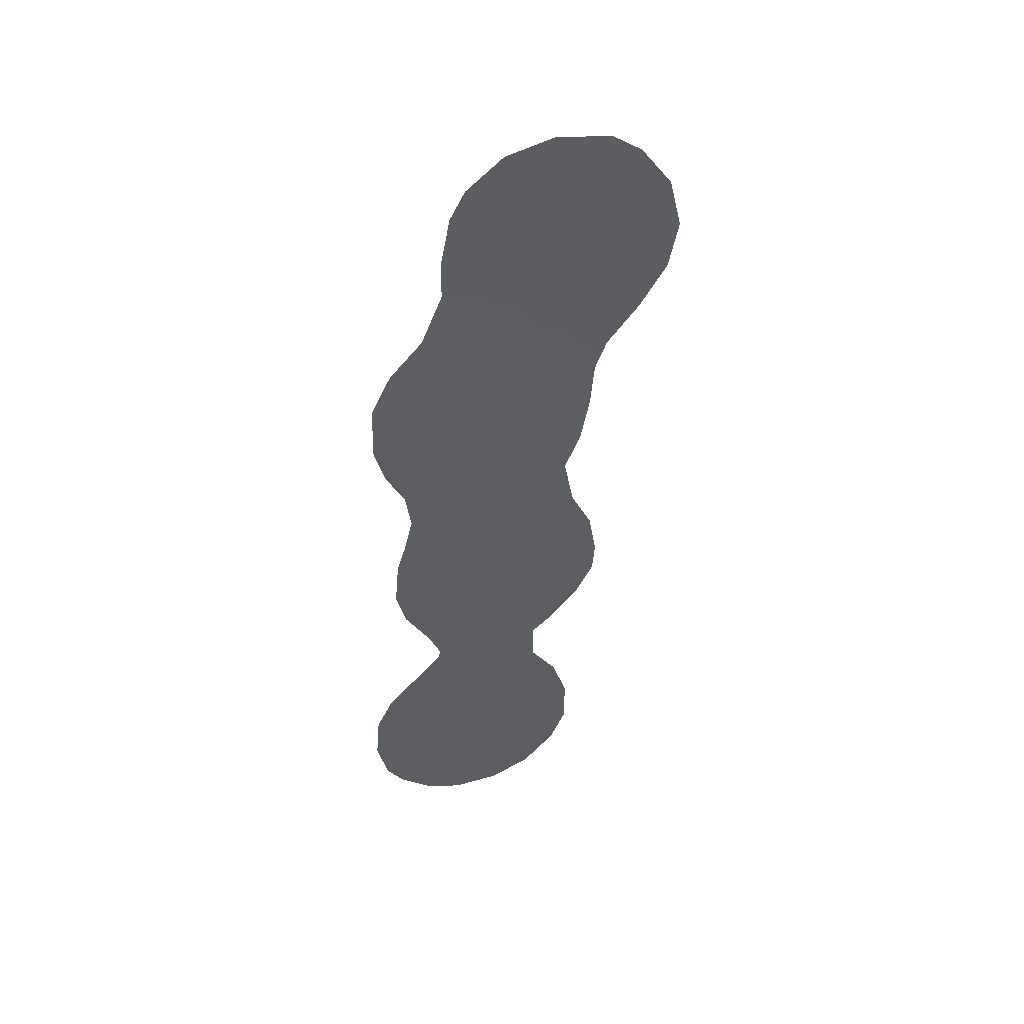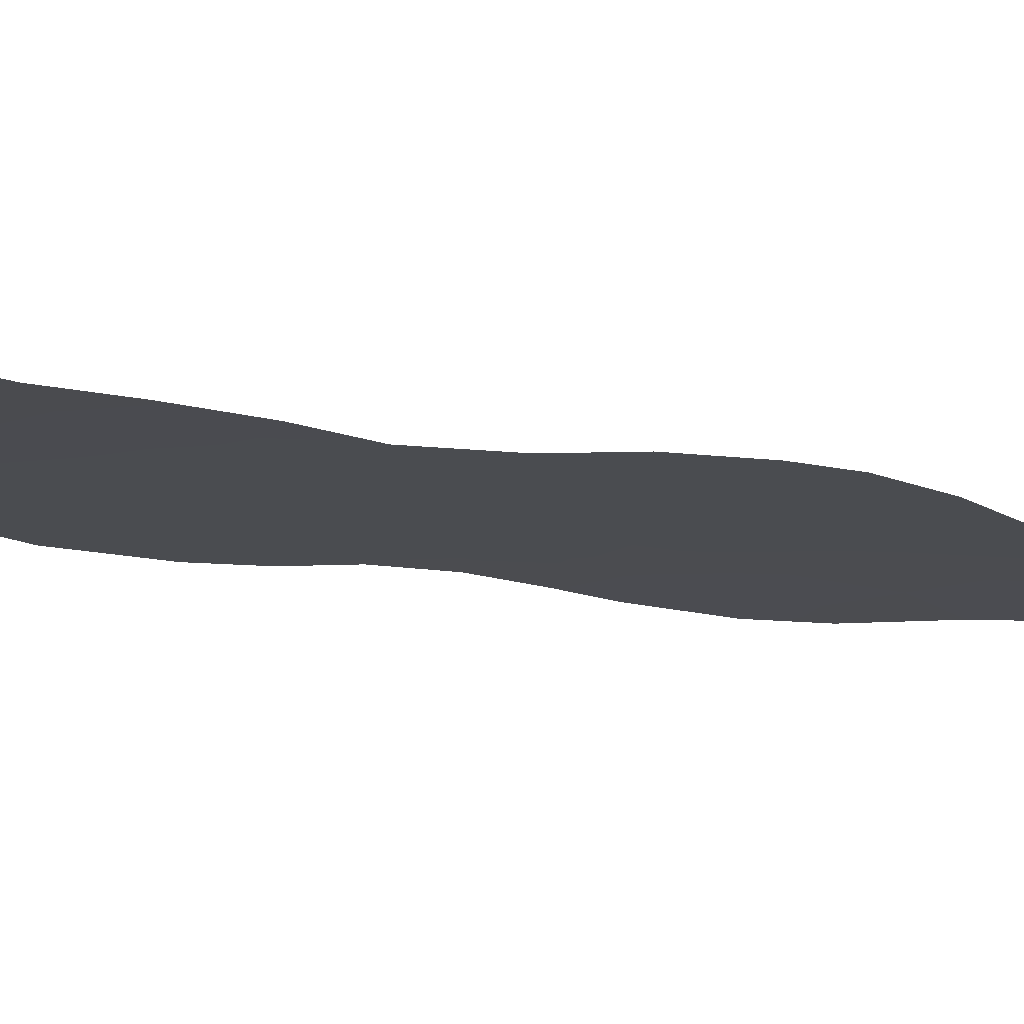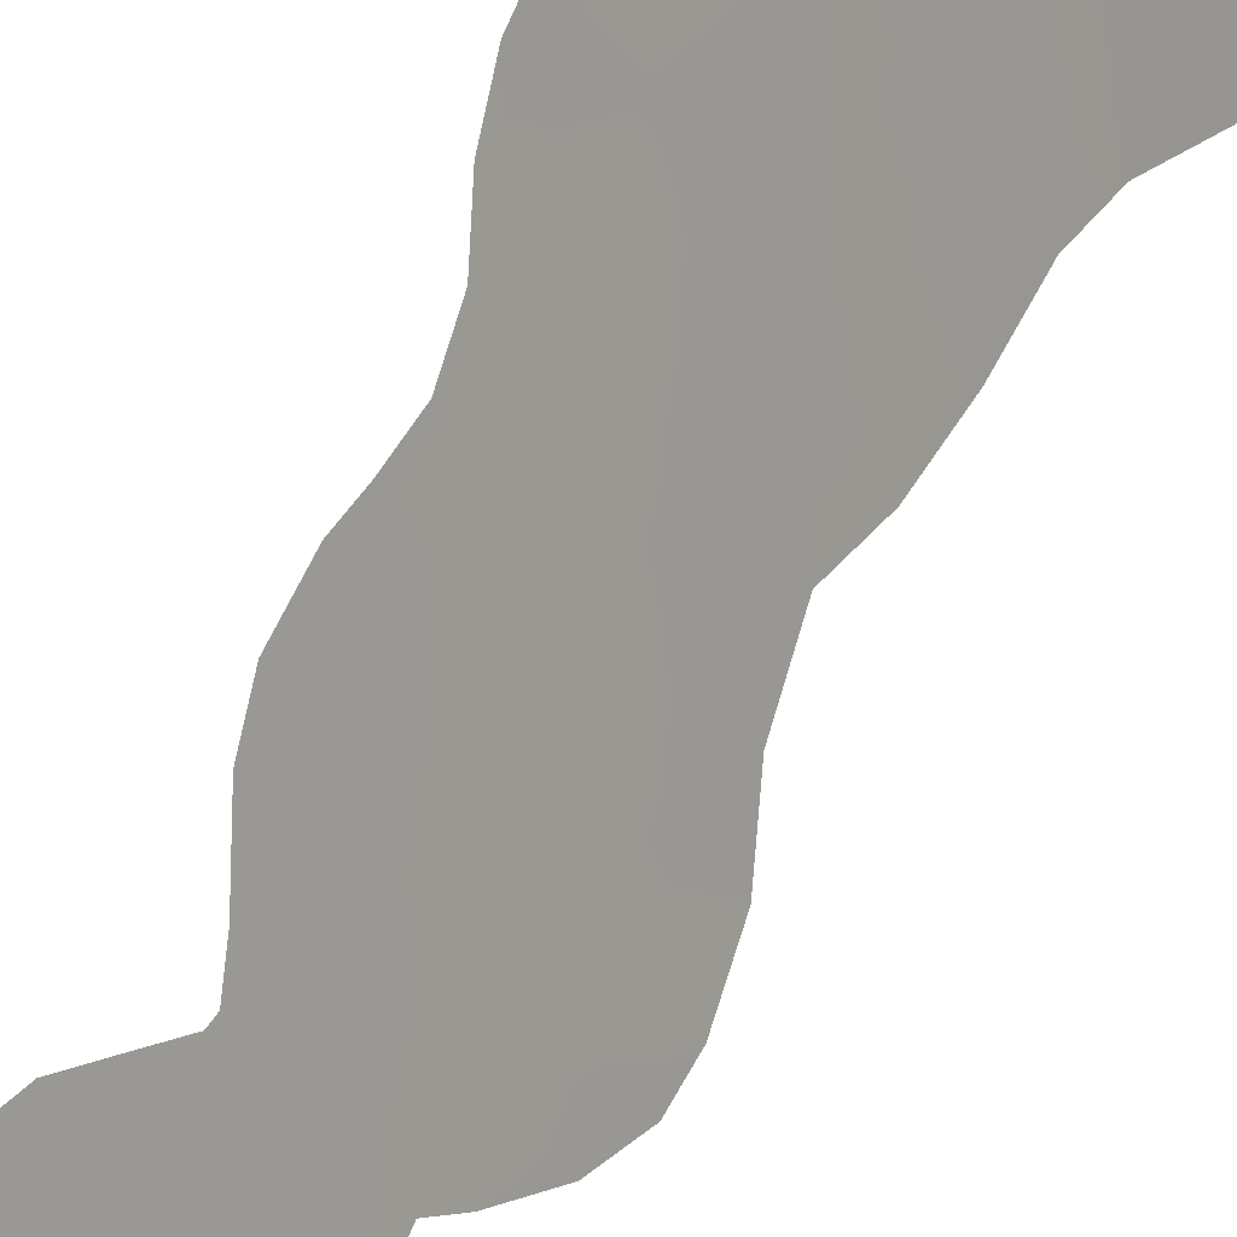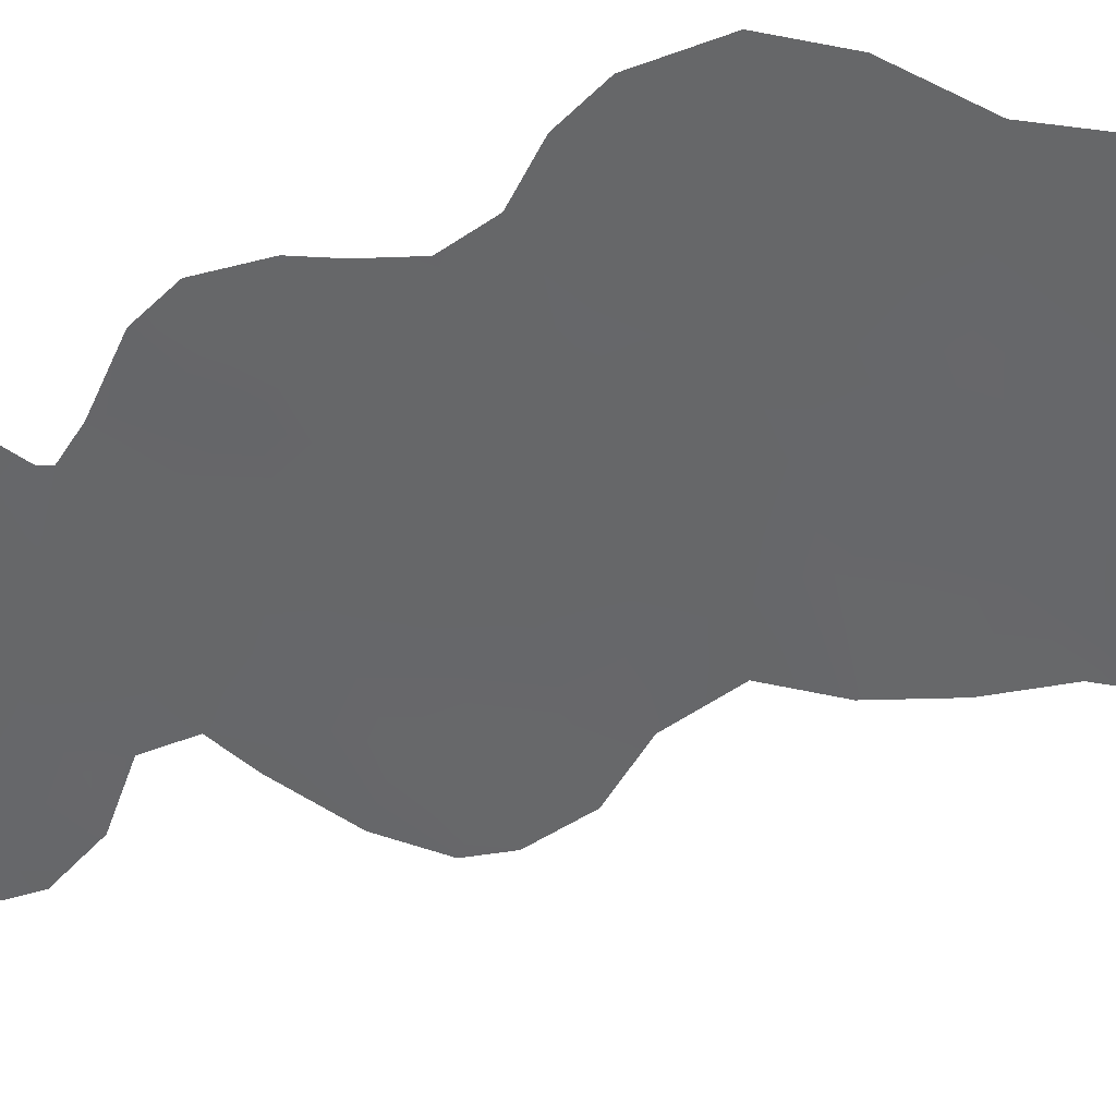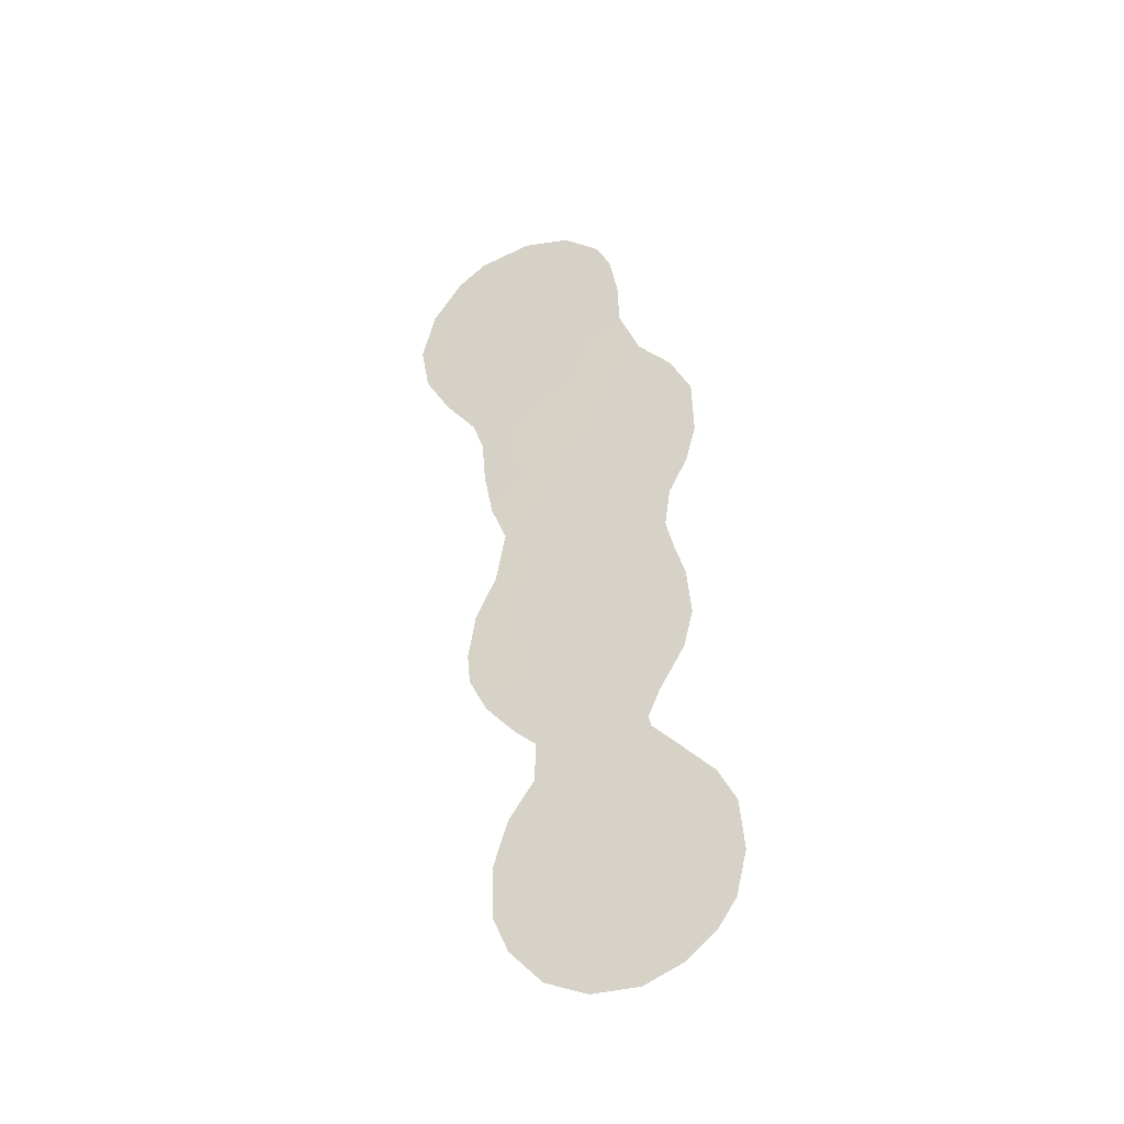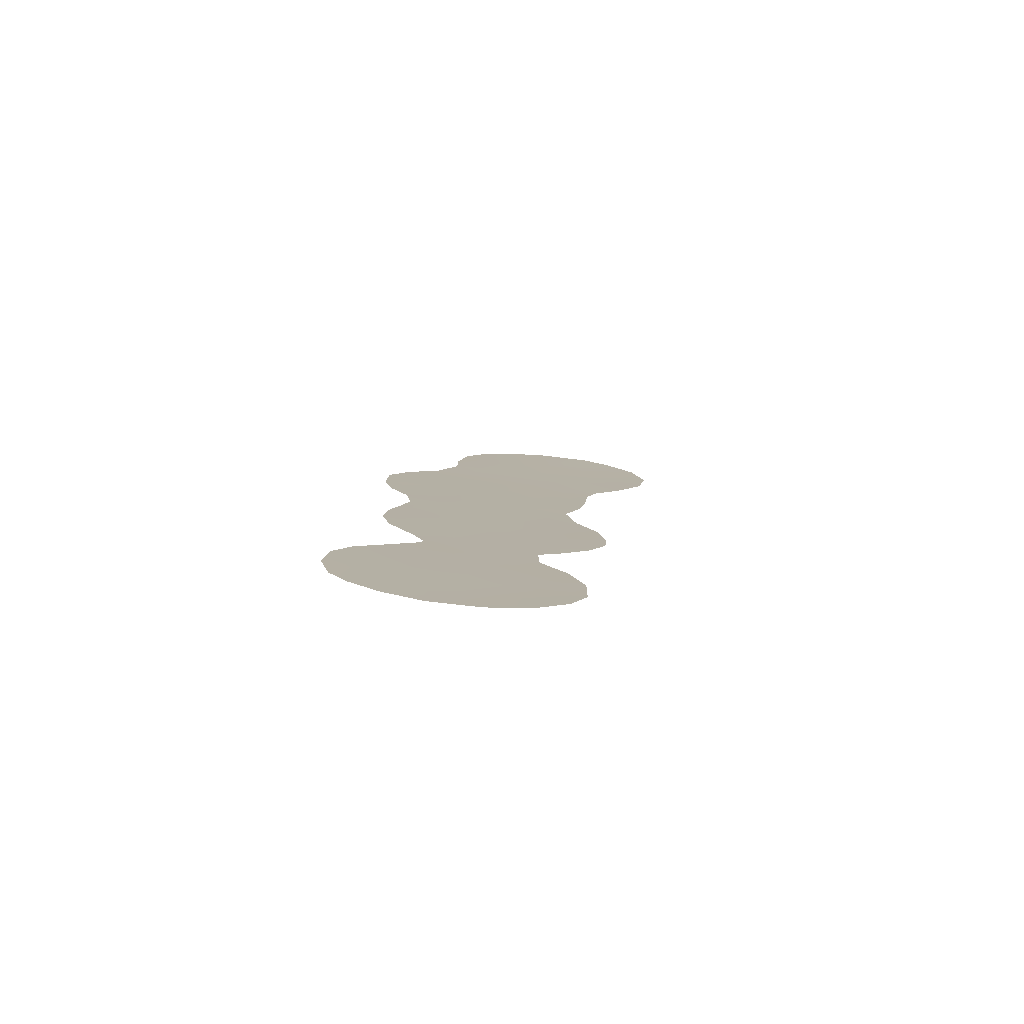
<metadata>
{"format":"obj","ext":"obj","renderer":"f3d","projection":"perspective","resolution":1024,"background":"white","views":[{"elev":44.8,"azim":112.8,"up":"+Y"},{"elev":-65.0,"azim":-96.7,"up":"+Z"},{"elev":-66.6,"azim":157.2,"up":"+Z"},{"elev":-16.5,"azim":136.4,"up":"+Z"},{"elev":-37.2,"azim":-26.8,"up":"+Y"},{"elev":-79.7,"azim":122.9,"up":"+Y"}]}
</metadata>
<code>
v -49.51 -7.637 55.8
v -53.42 20.32 51.47
v -51.28 -5.488 53.72
v -50.31 -4.109 54.91
v -52.45 9.73 52.56
v -53.99 -2.249 50.56
v -52.58 15.88 52.48
v -57.53 23.69 46.35
v -57.33 25.28 46.57
v -53.98 -6.684 50.49
v -52.27 19.17 52.89
v -51.79 17.39 53.45
v -53.03 18.03 51.95
v -54.62 13.59 49.99
v -55.25 7.366 49.17
v -51.63 11.47 53.57
v -56.27 27.84 47.84
v -55.29 16.73 49.19
v -52.58 -11.18 52.09
v -53.57 24.16 51.26
v -49.72 12.76 55.89
v -48.54 -7.537 56.95
v -53.51 29.73 51.26
v -49.72 4.335 55.75
v -52.46 28.3 52.61
v -49.47 17.06 56.22
v -50.16 7.822 55.29
v -55.78 8.824 48.54
v -50.28 -11.81 54.83
v -51.01 -0.9448 54.14
v -49.38 -10.69 55.93
v -57.32 29 46.48
v -49.21 -3.739 56.21
v -56.49 29.9 47.5
v -55.95 1.84 48.25
v -50.1 18.92 55.5
v -50.28 11.18 55.2
v -58.24 27.08 45.37
v -51.09 -0.4992 54.05
v -50.76 0.6732 54.46
v -51.74 22.96 53.54
v -58.62 24.74 44.93
v -55.01 0.246 49.36
v -49.99 2.653 55.41
v -57.63 20.47 46.26
v -55.97 12.92 48.32
v -56.5 3.468 47.6
v -54.41 -0.5563 50.08
v -56.36 17.17 47.86
v -51.1 20.59 54.31
v -51.41 -12.5 53.47
v -48.85 -9.52 56.56
v -56.59 4.869 47.5
v -52.82 -12.42 51.78
v -55.18 -3.993 49.09
v -56.7 18.57 47.44
v -55.5 11.15 48.9
v -52.02 26.99 53.17
v -54.42 -2.328 50.04
v -55.55 -8.323 48.56
v -55.06 -9.98 49.12
v -54.07 -11.58 50.29
v -52.32 -9.54 52.43
v -54.32 22.41 50.35
v -52.14 20.88 53.05
v -54.99 26.53 49.47
v -55.77 22.14 48.56
v -51.08 -3.137 54.01
v -53.86 16.58 50.92
v -50.39 4.434 54.95
v -52.86 25.59 52.13
v -50.87 6.142 54.41
v -49.87 6.526 55.61
v -55.12 24.19 49.34
v -49.15 -5.991 56.25
v -51.16 9.506 54.12
v -52.25 -3.888 52.59
v -54.97 20.4 49.56
v -50.68 -7.501 54.42
v -51.34 15.27 53.97
v -50.18 14.93 55.36
v -56.64 23.69 47.45
v -53.19 -8.236 51.41
v -54.13 7.614 50.53
v -54.13 25.79 50.56
v -54.93 30.33 49.47
v -52.73 -6.108 51.99
v -50.14 -2.292 55.15
v -57.09 22.1 46.92
v -53.11 1.584 51.67
v -51.62 7.799 53.54
v -50.43 9.448 54.99
v -52.11 5.862 52.94
v -56.38 6.938 47.79
v -48.68 -5.294 56.82
v -49.98 -5.767 55.27
v -52.94 7.712 51.96
v -52.87 11.93 52.08
v -52.12 13.64 53.01
v -53.45 14.25 51.42
v -56.36 25.51 47.79
v -49.42 14.48 56.27
v -52.58 3.723 52.34
v -54.61 5.389 49.92
v -54.68 -5.344 49.65
v -55.6 -6.079 48.55
v -50.85 13.16 54.54
v -54.42 18.55 50.25
v -54.47 1.382 50.03
v -51.38 4.141 53.77
v -55.38 14.83 49.06
v -51.29 19.09 54.07
v -53.02 -2.17 51.72
v -52.44 -0.254 52.44
v -54.75 11.58 49.82
v -53.63 -0.3582 51.02
v -58.37 22.52 45.29
v -58.04 24.68 45.68
v -56.24 15.05 48
v -56.32 20.35 47.89
v -55.75 18.66 48.62
v -53.87 3.422 50.79
v -51.28 -10.58 53.66
v -55.18 3.433 49.19
v -53.63 -4.311 50.95
v -54.43 -3.656 50
v -57.09 27.03 46.83
v -52.5 24 52.58
v -53.73 10.02 51.04
v -53.46 27.56 51.36
v -51.95 -7.661 52.9
v -54.92 -7.092 49.35
v -54.44 -8.53 49.91
v -51.75 24.8 53.51
v -52.91 22.55 52.08
v -53.65 -10.01 50.83
v -50.62 17.05 54.84
v -51.81 -1.85 53.16
v -50.82 2.744 54.42
v -54.54 15.36 50.09
v -50.14 -9.473 55.03
v -51.26 -8.958 53.71
v -51.74 1.774 53.31
v -54.82 9.542 49.71
v -53.38 5.54 51.4
v -53.83 12.29 50.93
v -55.74 5.338 48.54
v -54.79 28.86 49.67
f 110 72 70
f 2 108 78
f 66 85 74
f 67 89 82
f 125 77 87
f 2 65 11
f 77 68 3
f 107 80 81
f 12 80 7
f 76 92 27
f 147 104 124
f 130 25 58
f 69 140 18
f 10 87 83
f 116 90 114
f 8 117 118
f 19 51 54
f 1 75 22
f 120 67 78
f 3 4 96
f 109 122 90
f 145 122 104
f 91 5 76
f 127 38 32
f 93 145 97
f 6 59 48
f 125 105 126
f 6 126 59
f 36 112 50
f 10 132 105
f 146 98 129
f 16 5 98
f 71 20 85
f 102 81 26
f 72 27 73
f 70 73 24
f 70 72 73
f 74 20 64
f 139 110 70
f 44 139 70
f 13 7 69
f 63 83 131
f 108 13 69
f 84 144 129
f 57 144 28
f 23 25 130
f 82 89 8
f 74 85 20
f 113 77 125
f 101 74 82
f 9 82 8
f 74 67 82
f 13 11 12
f 16 107 37
f 86 23 148
f 87 77 3
f 72 91 27
f 4 68 88
f 88 33 4
f 138 77 113
f 138 68 77
f 68 138 30
f 3 68 4
f 82 9 101
f 100 69 7
f 13 12 7
f 29 141 31
f 51 19 123
f 68 30 88
f 132 10 133
f 91 76 27
f 110 93 72
f 16 37 76
f 92 76 37
f 94 28 15
f 74 101 66
f 64 67 74
f 95 22 75
f 75 1 96
f 75 96 33
f 84 97 145
f 137 80 12
f 98 100 99
f 16 98 99
f 16 99 107
f 17 32 34
f 66 101 17
f 38 127 9
f 143 40 39
f 143 139 40
f 14 146 115
f 107 81 21
f 102 21 81
f 84 145 104
f 105 106 55
f 107 21 37
f 43 109 48
f 45 89 120
f 11 112 12
f 10 125 87
f 83 87 131
f 6 48 116
f 143 114 90
f 14 46 111
f 119 111 46
f 14 115 46
f 57 46 115
f 147 47 53
f 80 137 81
f 109 116 48
f 113 116 114
f 119 18 111
f 45 117 89
f 8 89 117
f 118 117 42
f 38 9 118
f 9 8 118
f 118 42 38
f 65 2 135
f 41 135 128
f 119 49 18
f 49 121 18
f 121 49 56
f 112 137 12
f 83 63 136
f 63 19 136
f 143 39 114
f 114 138 113
f 113 6 116
f 67 120 89
f 78 67 64
f 30 138 39
f 22 52 1
f 31 141 52
f 53 94 147
f 15 147 94
f 124 109 35
f 78 108 121
f 18 121 108
f 3 96 79
f 79 96 1
f 116 109 90
f 109 124 122
f 90 122 103
f 104 122 124
f 79 142 131
f 124 47 147
f 47 124 35
f 97 5 91
f 76 5 16
f 113 125 6
f 6 125 126
f 126 55 59
f 56 120 121
f 120 56 45
f 121 120 78
f 100 98 146
f 17 127 32
f 139 44 40
f 20 71 128
f 137 36 26
f 36 137 112
f 125 10 105
f 126 105 55
f 127 101 9
f 11 65 112
f 112 65 50
f 19 63 123
f 131 87 3
f 79 131 3
f 54 62 19
f 136 19 62
f 97 91 93
f 93 91 72
f 71 58 134
f 83 136 133
f 106 132 60
f 18 108 69
f 106 105 132
f 129 98 5
f 60 133 61
f 60 132 133
f 83 133 10
f 130 71 85
f 115 144 57
f 142 79 141
f 134 128 71
f 134 41 128
f 20 128 135
f 2 64 135
f 135 64 20
f 136 61 133
f 61 136 62
f 41 65 135
f 65 41 50
f 137 26 81
f 44 70 24
f 80 107 99
f 138 114 39
f 71 130 58
f 7 99 100
f 99 7 80
f 14 140 100
f 69 100 140
f 51 123 29
f 18 140 111
f 96 4 33
f 127 17 101
f 75 33 95
f 66 17 148
f 140 14 111
f 108 2 13
f 2 78 64
f 2 11 13
f 1 141 79
f 84 15 144
f 103 145 93
f 109 43 35
f 103 93 110
f 141 1 52
f 63 142 123
f 142 63 131
f 29 123 141
f 143 90 103
f 84 104 15
f 143 103 110
f 143 110 139
f 129 5 97
f 84 129 97
f 123 142 141
f 145 103 122
f 115 146 129
f 129 144 115
f 15 28 144
f 147 15 104
f 100 146 14
f 148 34 86
f 148 17 34
f 148 130 66
f 85 66 130
f 23 130 148

</code>
